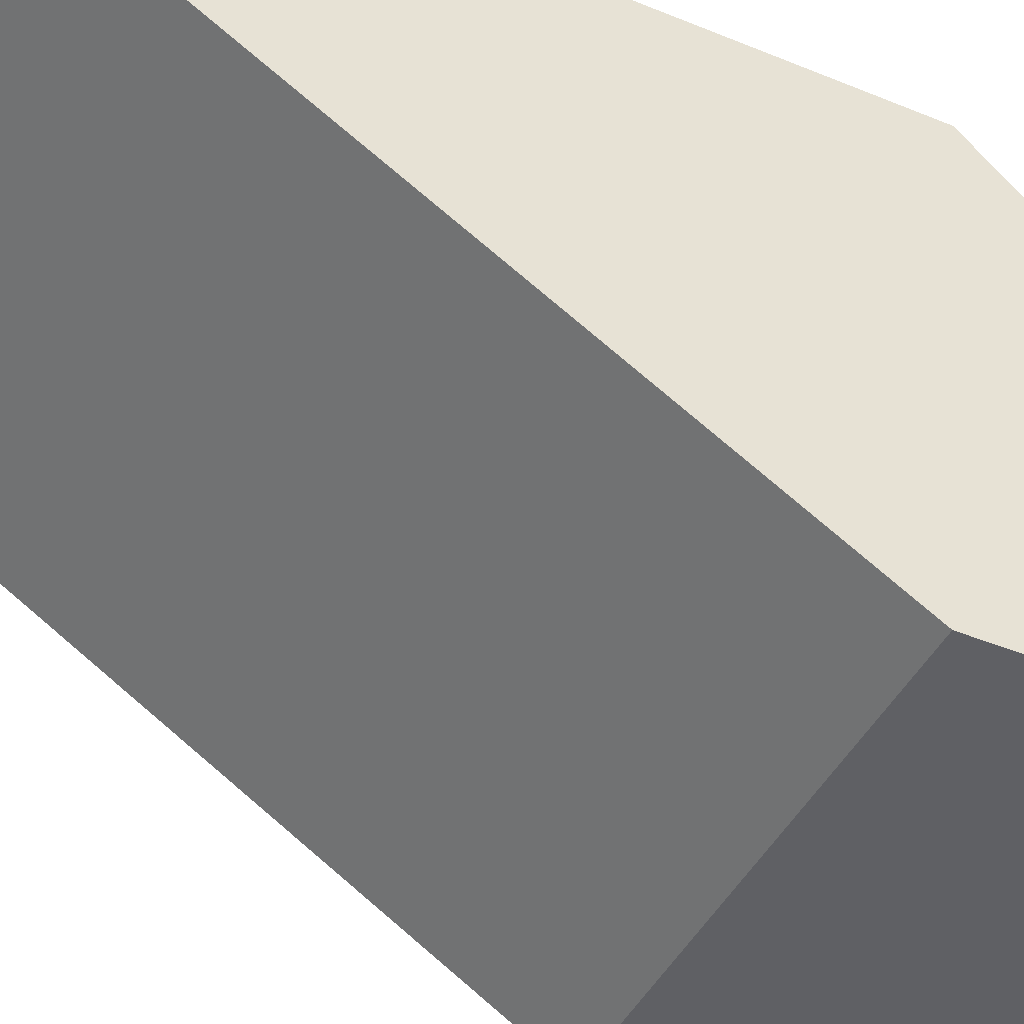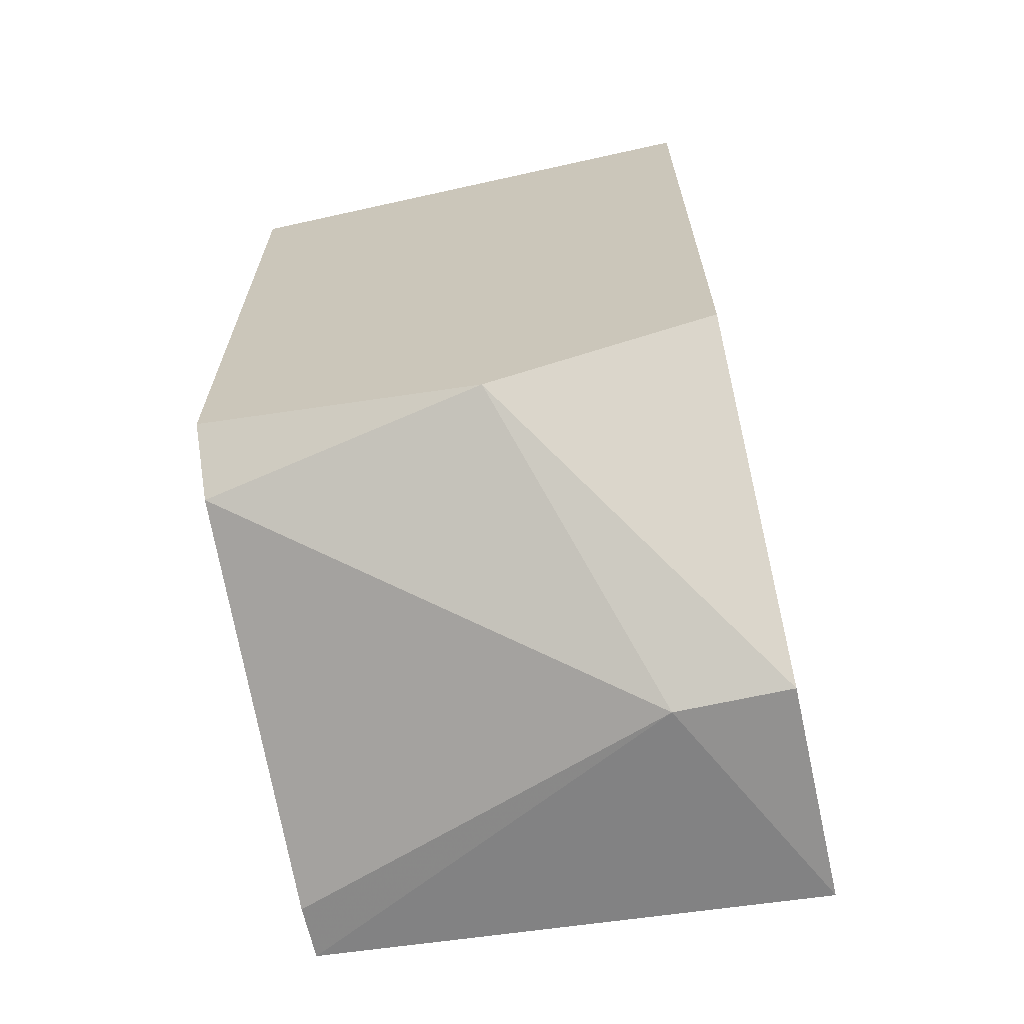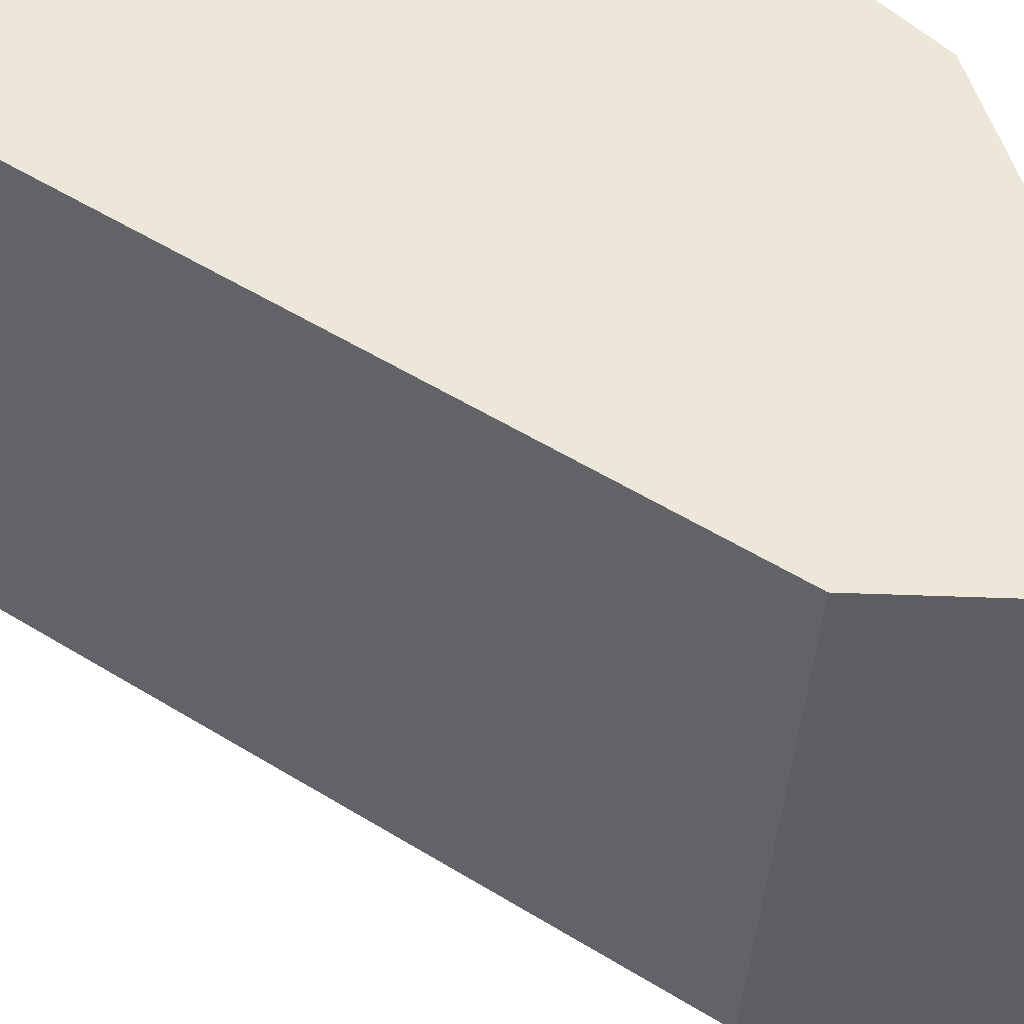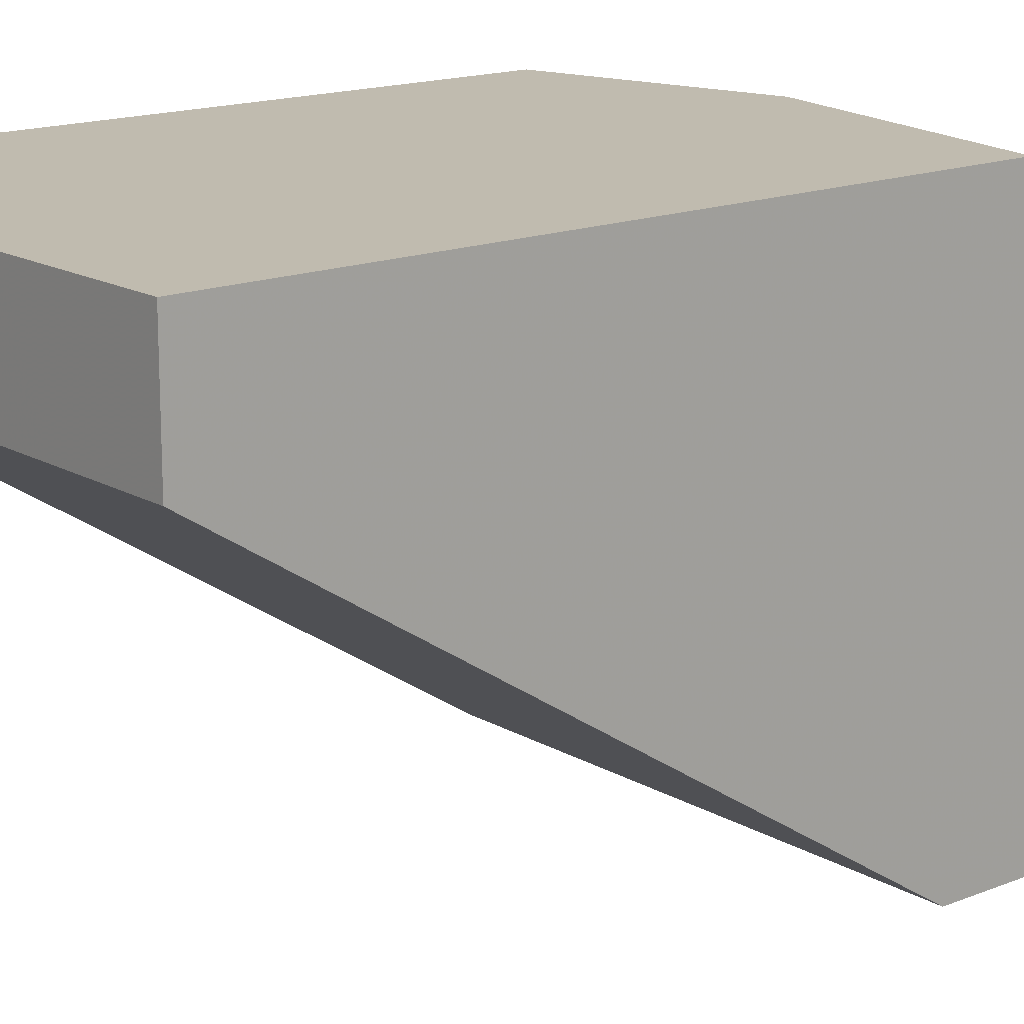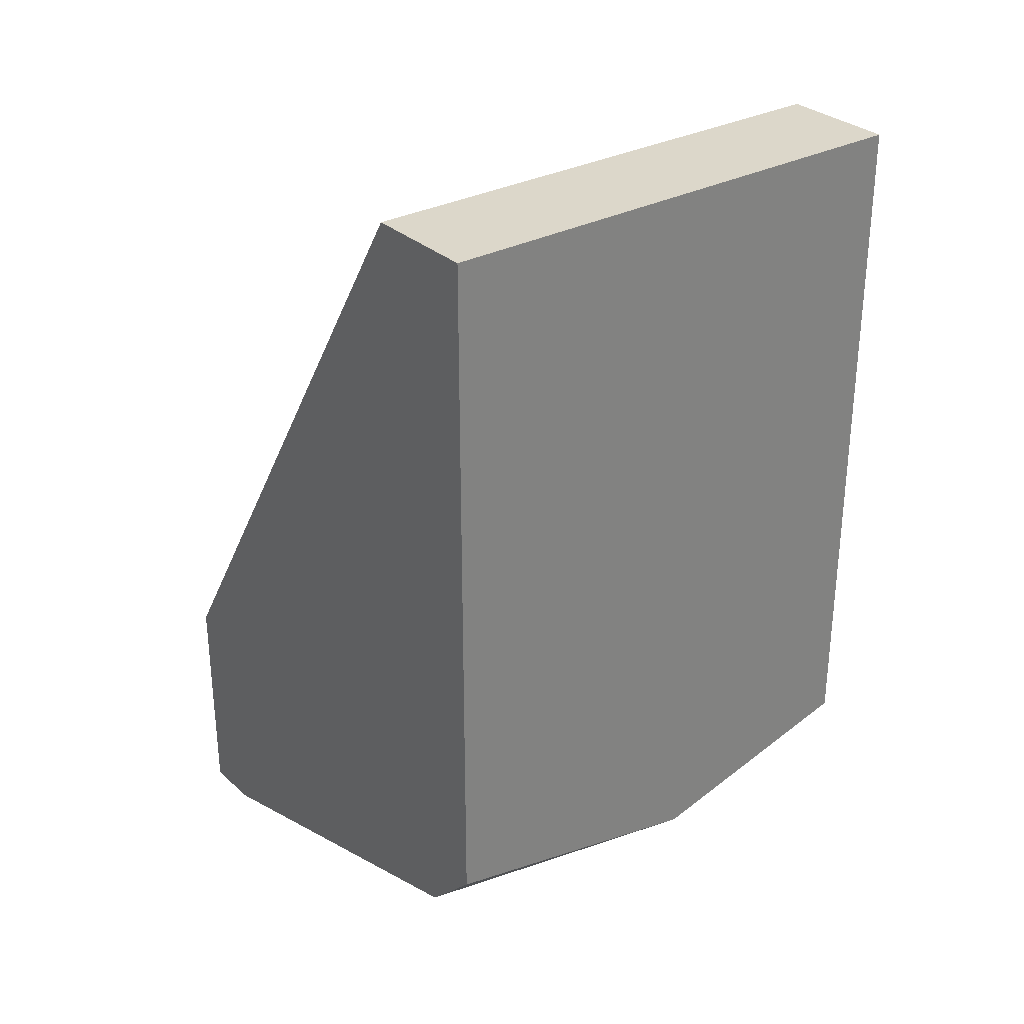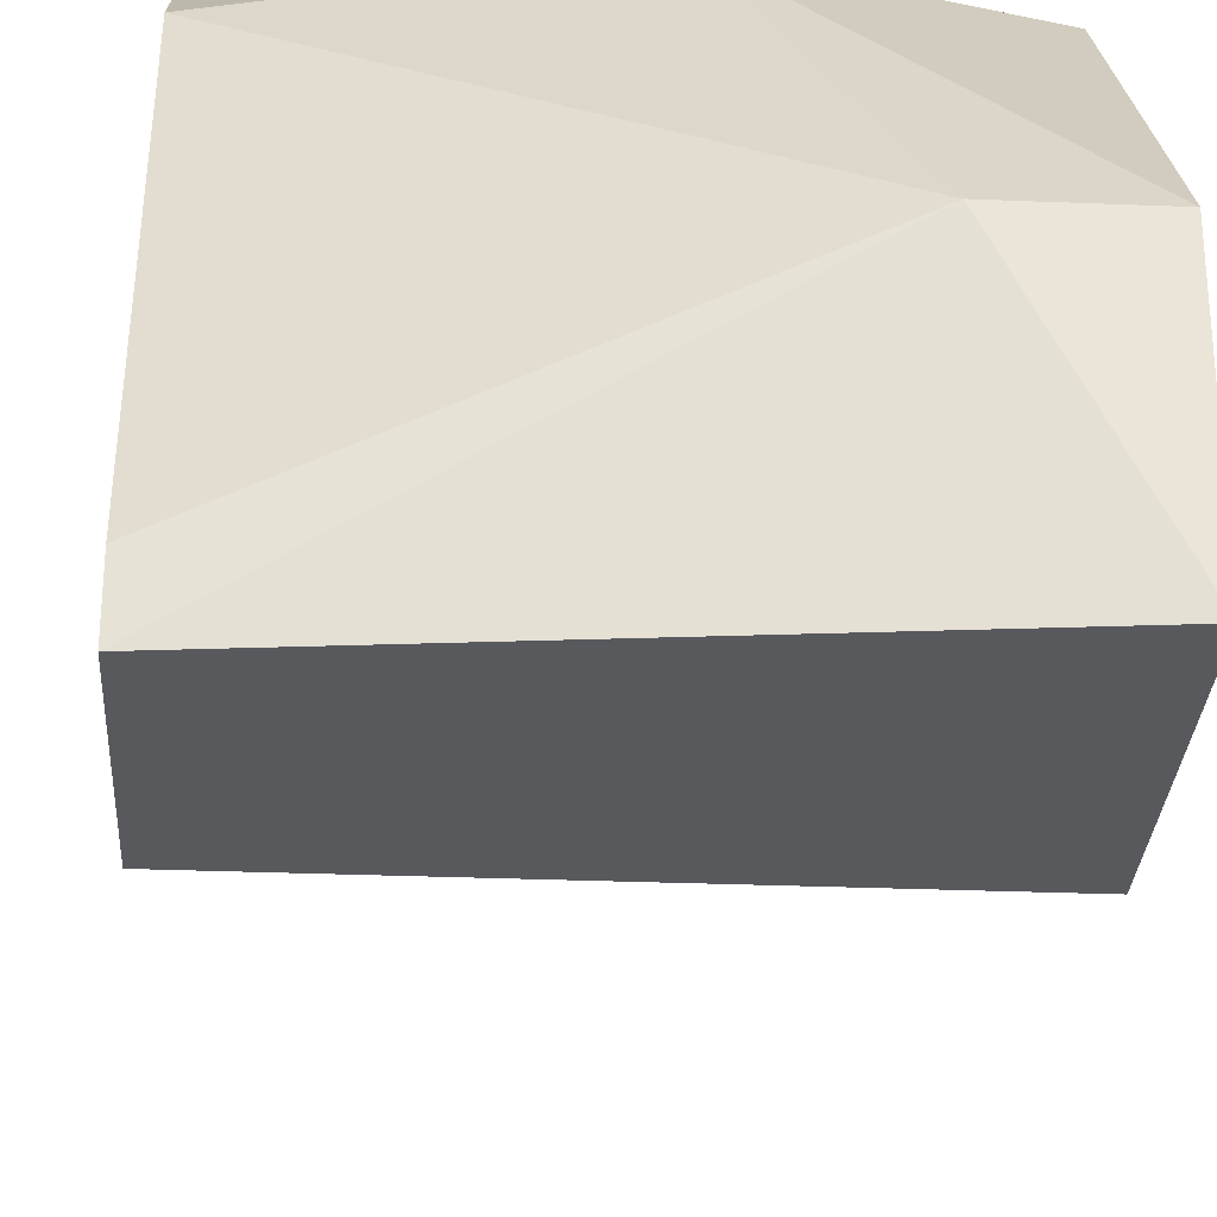
<metadata>
{"format":"obj","ext":"obj","renderer":"f3d","projection":"perspective","resolution":1024,"background":"white","views":[{"elev":-44.7,"azim":64.6,"up":"+Y"},{"elev":-66.1,"azim":-167.4,"up":"+Z"},{"elev":-38.5,"azim":87.0,"up":"+Y"},{"elev":15.9,"azim":50.2,"up":"+Y"},{"elev":30.5,"azim":142.3,"up":"+Z"},{"elev":-29.5,"azim":176.6,"up":"+Y"}]}
</metadata>
<code>
o object1
v -0.02415 1.796 -0.2049
v -0.02415 1.921 0.029
v -0.1645 1.921 0.029
v -0.1021 1.921 -0.1737
v -0.1645 1.78 -0.1425
v -0.1645 1.843 -0.2205
v -0.02415 1.921 -0.1581
v -0.02415 1.889 0.029
v -0.02415 1.78 -0.1425
v -0.1645 1.921 -0.1581
v -0.1645 1.78 -0.2205
v -0.1645 1.889 0.029
v -0.02415 1.905 -0.1737
v -0.1333 1.843 -0.2205
v -0.02415 1.78 -0.2049
f 14 1 15
f 3 2 4
f 5 3 6
f 2 1 7
f 4 2 7
f 1 2 8
f 2 3 8
f 8 5 9
f 1 8 9
f 3 4 10
f 6 3 10
f 4 6 10
f 5 6 11
f 9 5 11
f 3 5 12
f 8 3 12
f 5 8 12
f 7 1 13
f 4 7 13
f 6 4 14
f 11 6 14
f 4 13 14
f 13 1 14
f 1 9 15
f 9 11 15
f 11 14 15

</code>
